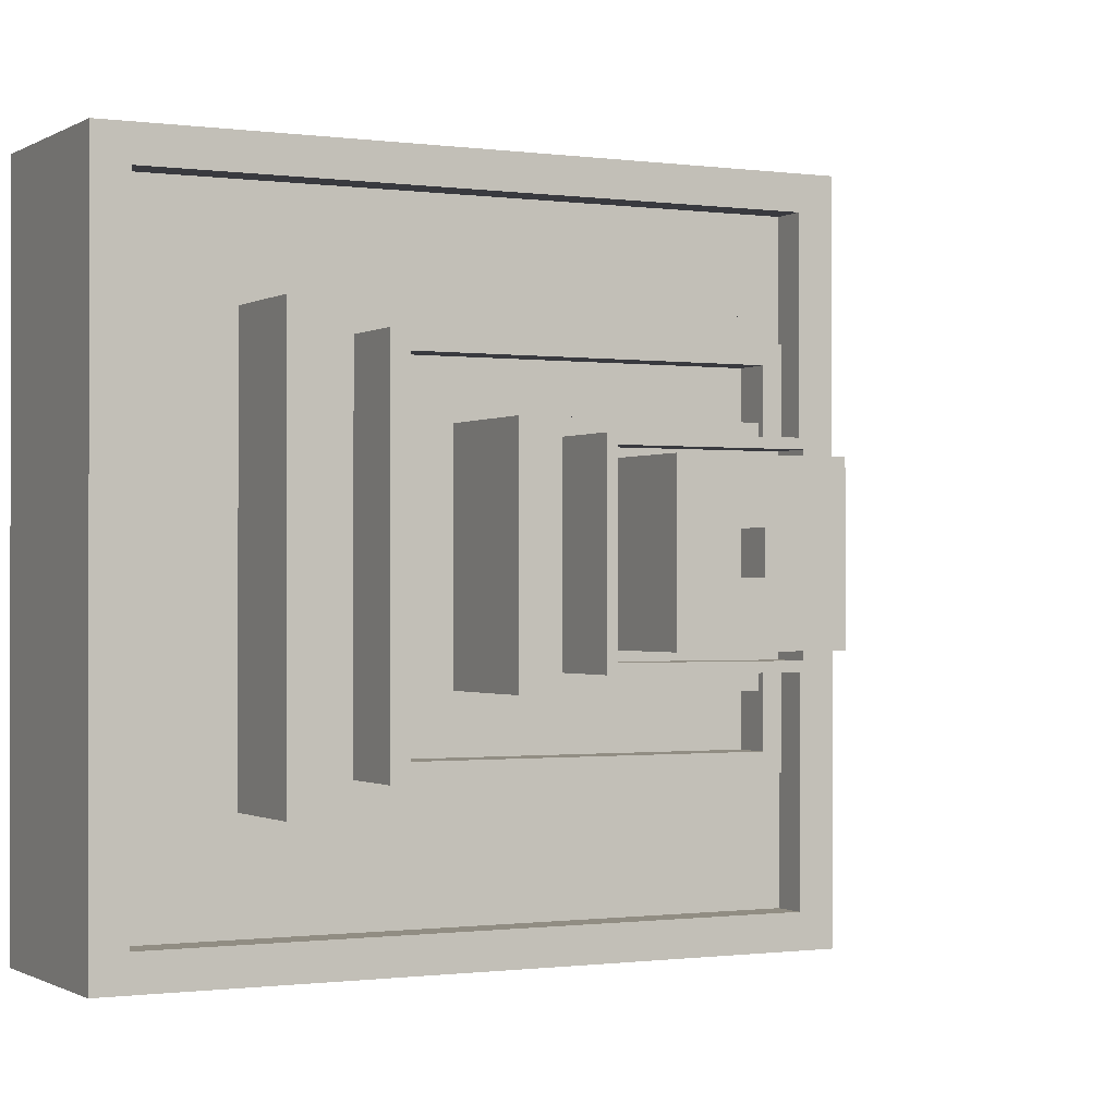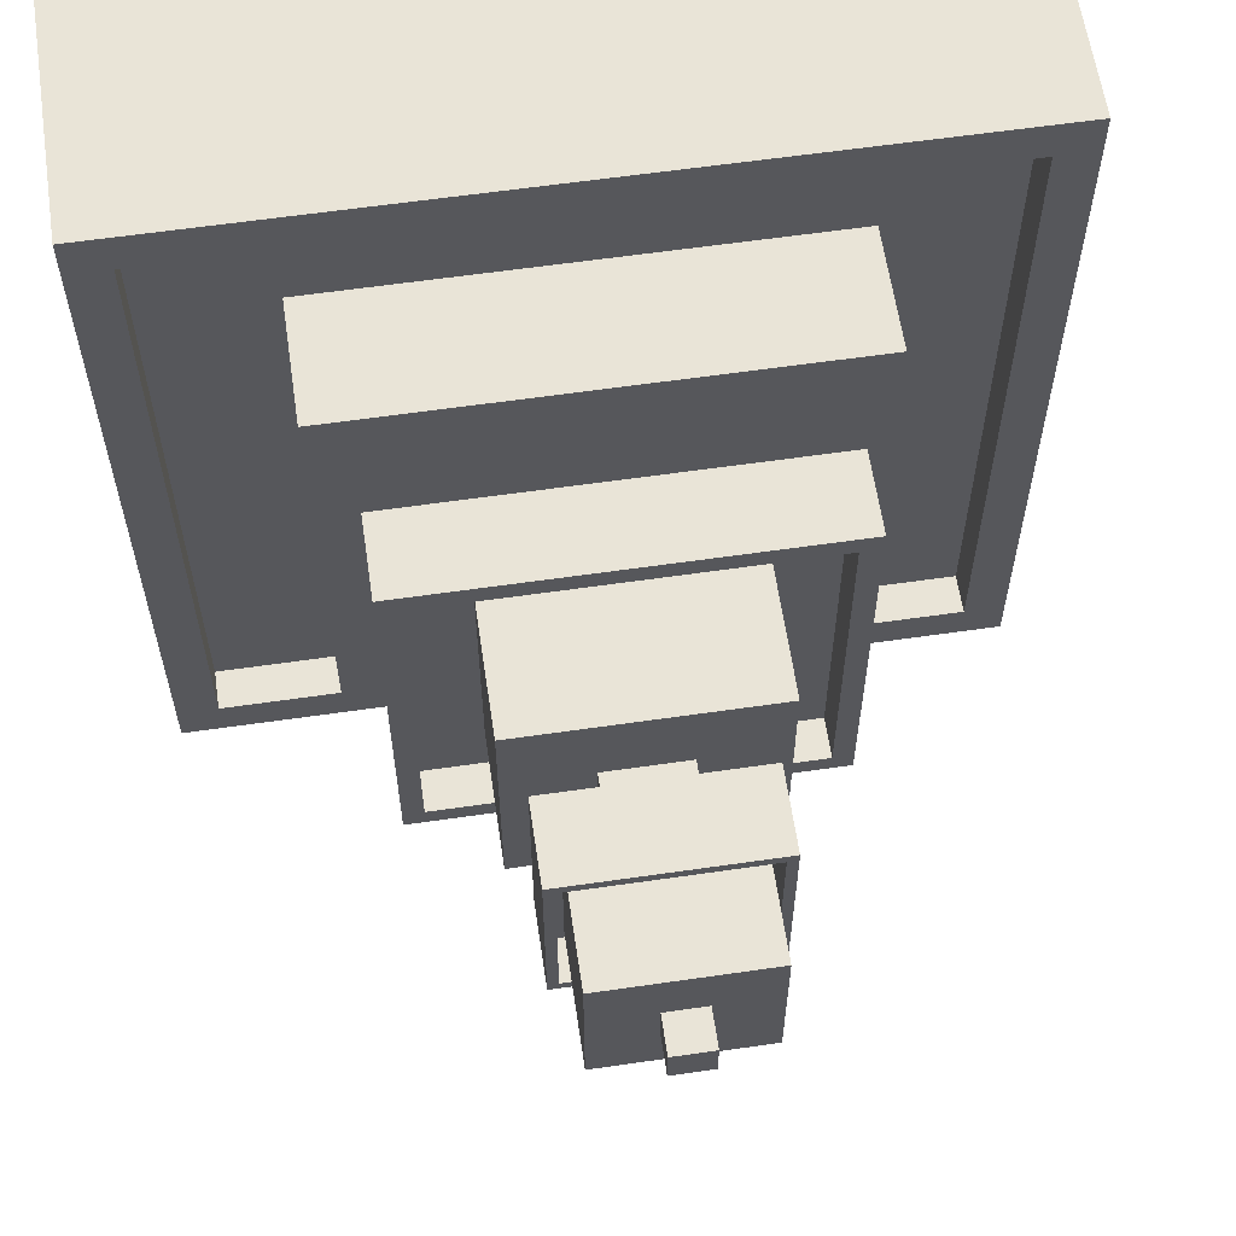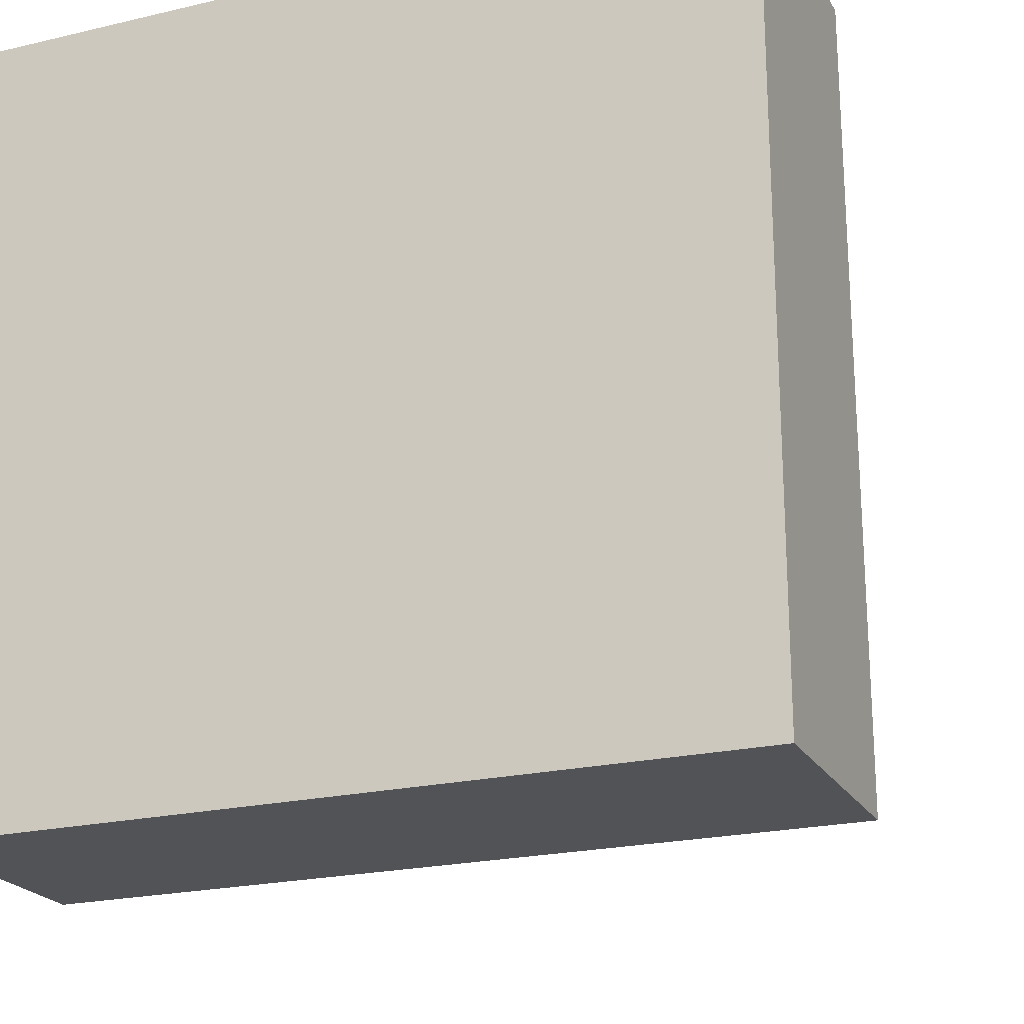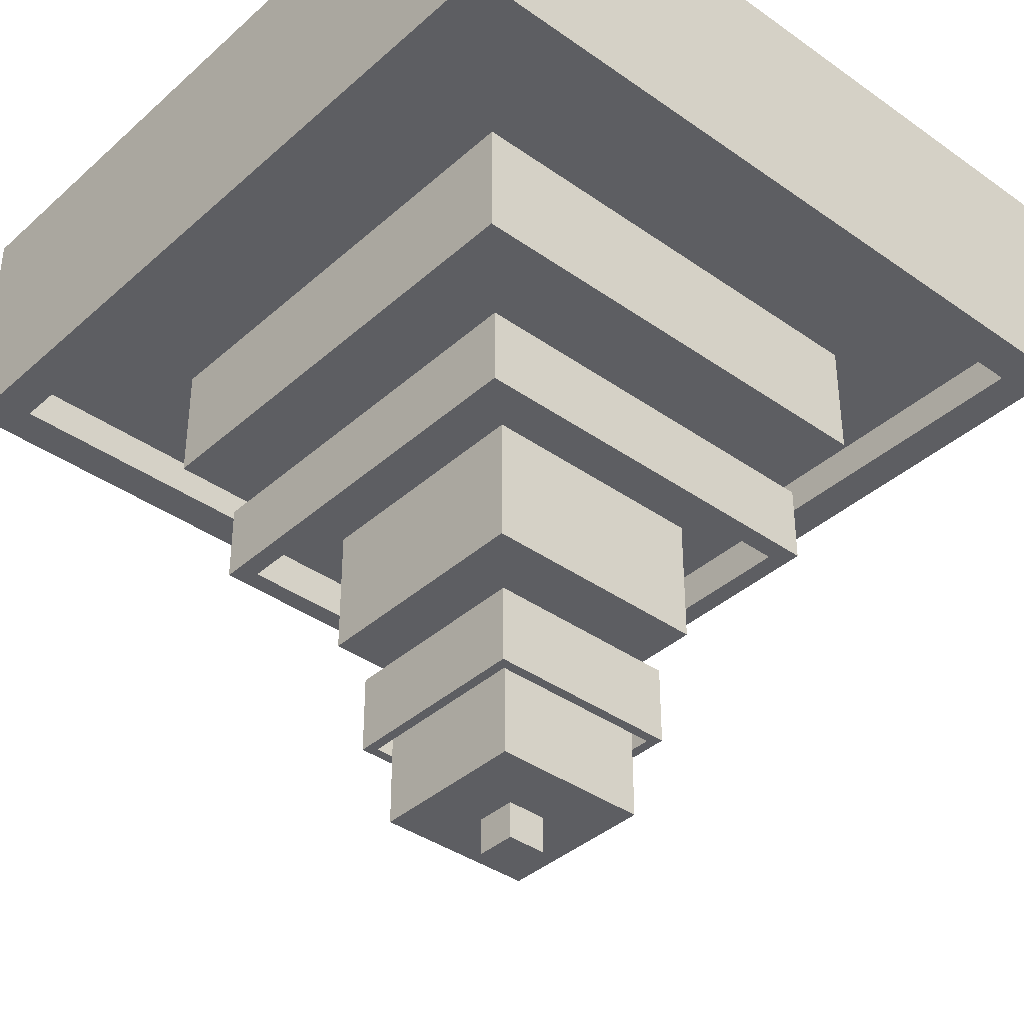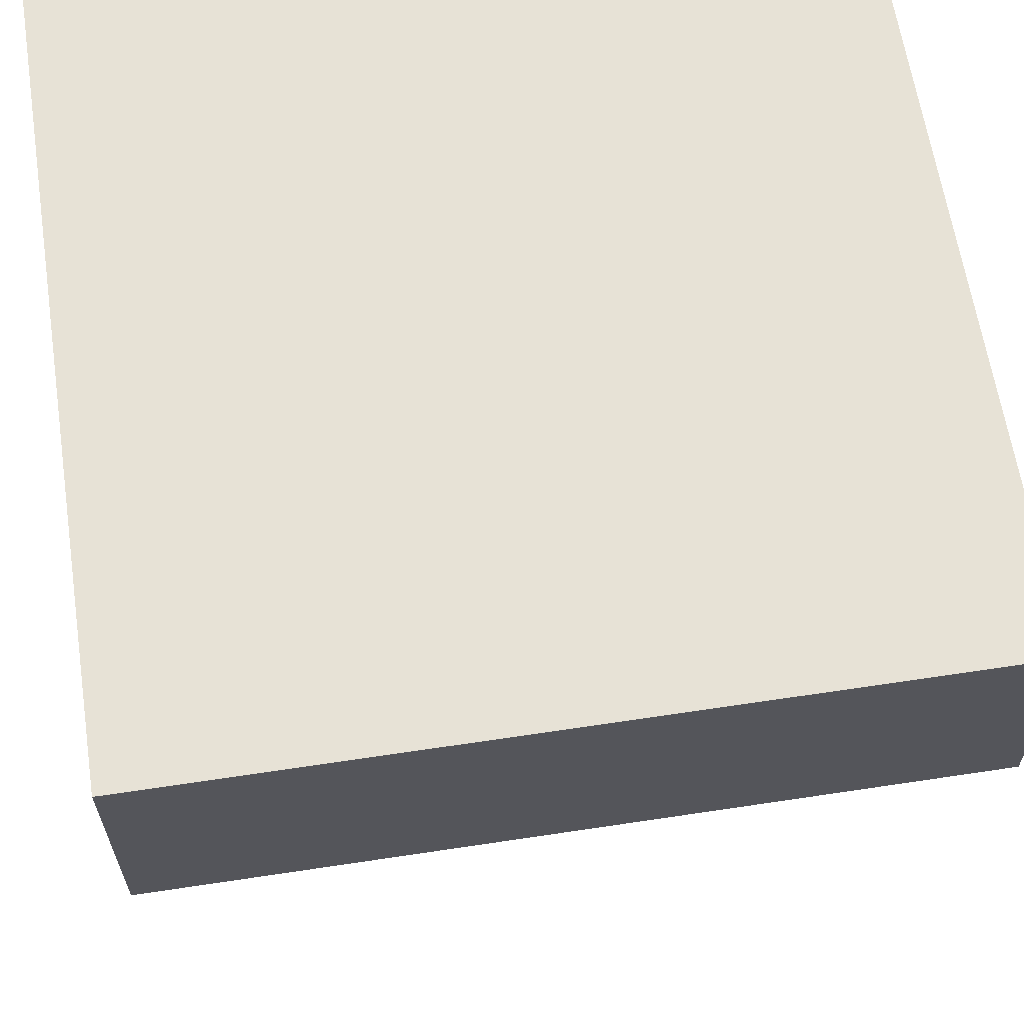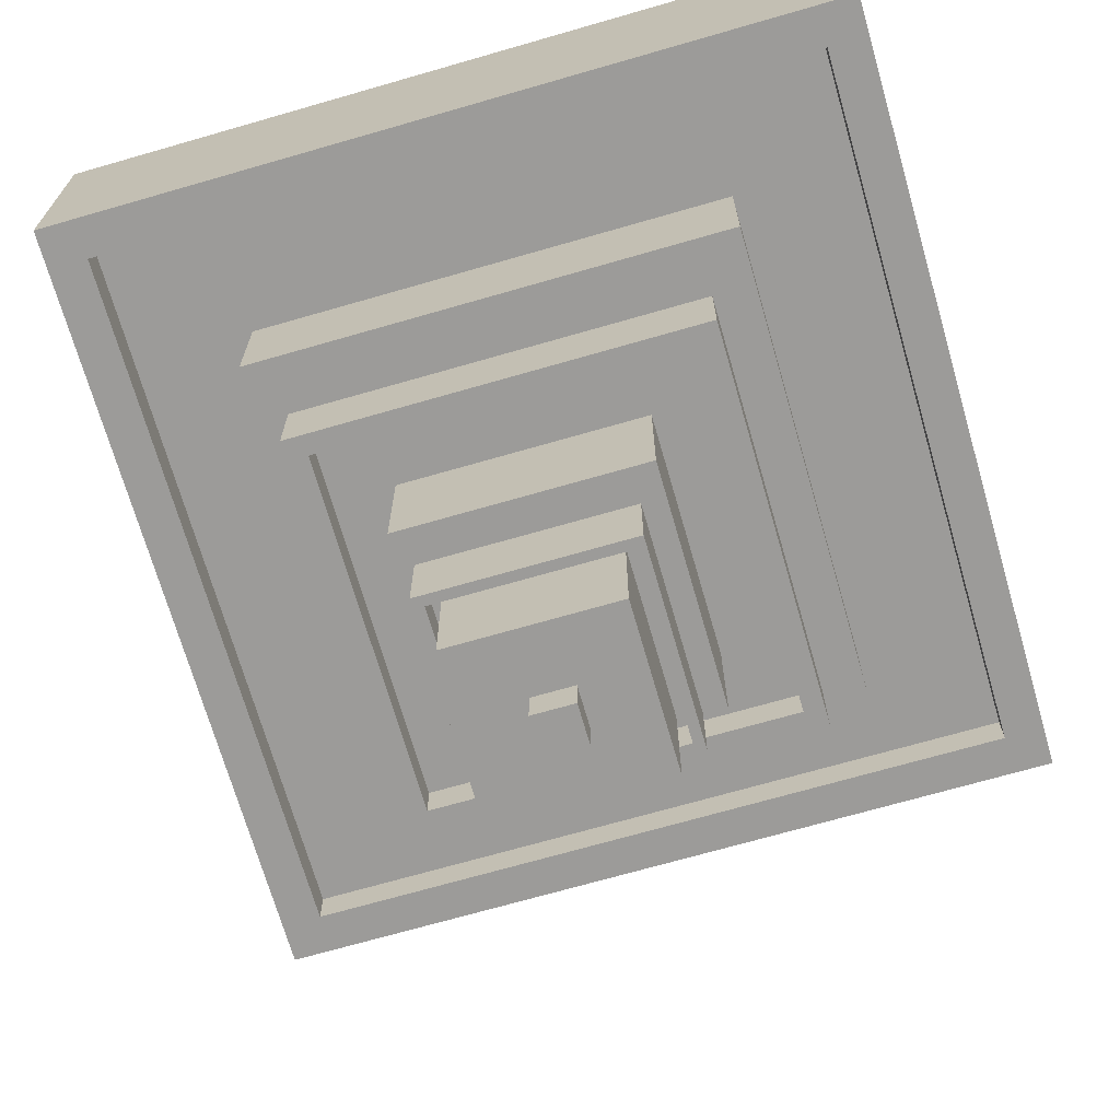
<metadata>
{"format":"obj","ext":"obj","renderer":"f3d","projection":"perspective","resolution":1024,"background":"white","views":[{"elev":-0.7,"azim":152.6,"up":"+Y"},{"elev":61.1,"azim":171.6,"up":"+Y"},{"elev":-21.8,"azim":22.5,"up":"+Y"},{"elev":-38.4,"azim":138.2,"up":"+Z"},{"elev":63.2,"azim":-98.7,"up":"+Z"},{"elev":-70.0,"azim":16.1,"up":"+Z"}]}
</metadata>
<code>
g Arena_Underwater_01_10
v 0.2744 -0.2744 16.63
v -0.2744 0.2744 16.63
v -0.2744 -0.2744 16.63
v 0.2744 0.2744 16.63
v 0.2744 -0.2744 19.47
v -0.2744 -0.2744 16.63
v -0.2744 -0.2744 19.47
v 0.2744 -0.2744 16.63
v -0.2744 -0.2744 19.47
v -0.2744 0.2744 16.63
v -0.2744 0.2744 19.47
v -0.2744 -0.2744 16.63
v -0.2744 0.2744 19.47
v 0.2744 0.2744 16.63
v 0.2744 0.2744 19.47
v -0.2744 0.2744 16.63
v 0.2744 0.2744 19.47
v 0.2744 -0.2744 16.63
v 0.2744 -0.2744 19.47
v 0.2744 0.2744 16.63
v 0.1372 -0.1372 15.62
v -0.1372 0.1372 15.62
v -0.1372 -0.1372 15.62
v 0.1372 0.1372 15.62
v 0.1372 -0.1372 19.94
v -0.1372 -0.1372 15.62
v -0.1372 -0.1372 19.94
v 0.1372 -0.1372 15.62
v -0.1372 -0.1372 19.94
v -0.1372 0.1372 15.62
v -0.1372 0.1372 19.94
v -0.1372 -0.1372 15.62
v -0.1372 0.1372 19.94
v 0.1372 0.1372 15.62
v 0.1372 0.1372 19.94
v -0.1372 0.1372 15.62
v 0.1372 0.1372 19.94
v 0.1372 -0.1372 15.62
v 0.1372 -0.1372 19.94
v 0.1372 0.1372 15.62
v 0.686 -0.686 16.97
v -0.686 0.686 16.97
v 0.686 0.686 16.97
v -0.686 -0.686 16.97
v 0.6174 -0.6174 16.7
v -0.6174 0.6174 16.7
v -0.6174 -0.6174 16.7
v 0.6174 0.6174 16.7
v 0.686 -0.686 16.97
v -0.686 -0.686 16.43
v -0.686 -0.686 16.97
v 0.686 -0.686 16.43
v -0.686 -0.686 16.97
v -0.686 0.686 16.43
v -0.686 0.686 16.97
v -0.686 -0.686 16.43
v -0.686 0.686 16.97
v 0.686 0.686 16.43
v 0.686 0.686 16.97
v -0.686 0.686 16.43
v 0.686 0.686 16.97
v 0.686 -0.686 16.43
v 0.686 -0.686 16.97
v 0.686 0.686 16.43
v 0.686 -0.686 16.43
v -0.6174 -0.6174 16.43
v -0.686 -0.686 16.43
v 0.6174 -0.6174 16.43
v -0.6174 0.6174 16.43
v -0.686 0.686 16.43
v 0.6174 0.6174 16.43
v 0.686 0.686 16.43
v 0.6174 -0.6174 16.43
v -0.6174 -0.6174 16.7
v -0.6174 -0.6174 16.43
v 0.6174 -0.6174 16.7
v -0.6174 -0.6174 16.43
v -0.6174 0.6174 16.7
v -0.6174 0.6174 16.43
v -0.6174 -0.6174 16.7
v -0.6174 0.6174 16.43
v 0.6174 0.6174 16.7
v 0.6174 0.6174 16.43
v -0.6174 0.6174 16.7
v 0.6174 0.6174 16.43
v 0.6174 -0.6174 16.7
v 0.6174 -0.6174 16.43
v 0.6174 0.6174 16.7
v 1.372 -1.372 18.44
v -1.372 1.372 18.44
v 1.372 1.372 18.44
v -1.372 -1.372 18.44
v 1.235 -1.235 18.16
v -1.235 1.235 18.16
v -1.235 -1.235 18.16
v 1.235 1.235 18.16
v 1.372 -1.372 18.44
v -1.372 -1.372 17.88
v -1.372 -1.372 18.44
v 1.372 -1.372 17.88
v -1.372 -1.372 18.44
v -1.372 1.372 17.88
v -1.372 1.372 18.44
v -1.372 -1.372 17.88
v -1.372 1.372 18.44
v 1.372 1.372 17.88
v 1.372 1.372 18.44
v -1.372 1.372 17.88
v 1.372 1.372 18.44
v 1.372 -1.372 17.88
v 1.372 -1.372 18.44
v 1.372 1.372 17.88
v 1.372 -1.372 17.88
v -1.235 -1.235 17.88
v -1.372 -1.372 17.88
v 1.235 -1.235 17.88
v -1.235 1.235 17.88
v -1.372 1.372 17.88
v 1.235 1.235 17.88
v 1.372 1.372 17.88
v 1.372 1.372 17.88
v 1.235 -1.235 17.88
v -1.235 -1.235 18.16
v -1.235 -1.235 17.88
v 1.235 -1.235 18.16
v -1.235 -1.235 17.88
v -1.235 1.235 18.16
v -1.235 1.235 17.88
v -1.235 -1.235 18.16
v -1.235 1.235 17.88
v 1.235 1.235 18.16
v 1.235 1.235 17.88
v -1.235 1.235 18.16
v 1.235 1.235 17.88
v 1.235 -1.235 18.16
v 1.235 -1.235 17.88
v 1.235 1.235 18.16
v 2.47 -2.47 19.69
v -2.47 2.47 19.69
v -2.47 -2.47 19.69
v 2.47 2.47 19.69
v 2.744 -2.744 21.09
v -2.744 -2.744 19.41
v -2.744 -2.744 21.09
v 2.744 -2.744 19.41
v -2.744 -2.744 21.09
v -2.744 2.744 19.41
v -2.744 2.744 21.09
v -2.744 -2.744 19.41
v -2.744 2.744 21.09
v 2.744 2.744 19.41
v 2.744 2.744 21.09
v -2.744 2.744 19.41
v 2.744 2.744 21.09
v 2.744 -2.744 19.41
v 2.744 -2.744 21.09
v 2.744 2.744 19.41
v 2.744 -2.744 19.41
v -2.47 -2.47 19.41
v -2.744 -2.744 19.41
v 2.47 -2.47 19.41
v -2.47 2.47 19.41
v -2.744 2.744 19.41
v 2.47 2.47 19.41
v 2.744 2.744 19.41
v 2.47 -2.47 19.41
v -2.47 -2.47 19.69
v -2.47 -2.47 19.41
v 2.47 -2.47 19.69
v -2.47 -2.47 19.41
v -2.47 2.47 19.69
v -2.47 2.47 19.41
v -2.47 -2.47 19.69
v -2.47 2.47 19.41
v 2.47 2.47 19.69
v 2.47 2.47 19.41
v -2.47 2.47 19.69
v 2.47 2.47 19.41
v 2.47 -2.47 19.69
v 2.47 -2.47 19.41
v 2.47 2.47 19.69
v 0.8232 -0.8232 17.26
v -0.8232 0.8232 17.26
v -0.8232 -0.8232 17.26
v 0.8232 0.8232 17.26
v 0.8232 -0.8232 18.36
v -0.8232 -0.8232 17.26
v -0.8232 -0.8232 18.36
v 0.8232 -0.8232 17.26
v -0.8232 -0.8232 18.36
v -0.8232 0.8232 17.26
v -0.8232 0.8232 18.36
v -0.8232 -0.8232 17.26
v -0.8232 0.8232 18.36
v 0.8232 0.8232 17.26
v 0.8232 0.8232 18.36
v -0.8232 0.8232 17.26
v 0.8232 0.8232 18.36
v 0.8232 -0.8232 17.26
v 0.8232 -0.8232 18.36
v 0.8232 0.8232 17.26
v 0.5488 -0.5488 15.87
v -0.5488 0.5488 15.87
v -0.5488 -0.5488 15.87
v 0.5488 0.5488 15.87
v 0.5488 -0.5488 16.87
v -0.5488 -0.5488 15.87
v -0.5488 -0.5488 16.87
v 0.5488 -0.5488 15.87
v -0.5488 -0.5488 16.87
v -0.5488 0.5488 15.87
v -0.5488 0.5488 16.87
v -0.5488 -0.5488 15.87
v -0.5488 0.5488 16.87
v 0.5488 0.5488 15.87
v 0.5488 0.5488 16.87
v -0.5488 0.5488 15.87
v 0.5488 0.5488 16.87
v 0.5488 -0.5488 15.87
v 0.5488 -0.5488 16.87
v 0.5488 0.5488 15.87
v -2.744 -2.744 21.09
v 2.744 2.744 21.09
v 2.744 -2.744 21.09
v -2.744 2.744 21.09
v 1.646 -1.646 18.85
v -1.646 1.646 18.85
v -1.646 -1.646 18.85
v 1.646 1.646 18.85
v 1.646 -1.646 19.94
v -1.646 -1.646 18.85
v -1.646 -1.646 19.94
v 1.646 -1.646 18.85
v -1.646 -1.646 19.94
v -1.646 1.646 18.85
v -1.646 1.646 19.94
v -1.646 -1.646 18.85
v -1.646 1.646 19.94
v 1.646 1.646 18.85
v 1.646 1.646 19.94
v -1.646 1.646 18.85
v 1.646 1.646 19.94
v 1.646 -1.646 18.85
v 1.646 -1.646 19.94
v 1.646 1.646 18.85
g Arena_Underwater_01_10_0
f 3 2 1
f 4 1 2
f 7 6 5
f 8 5 6
f 11 10 9
f 12 9 10
f 15 14 13
f 16 13 14
f 19 18 17
f 20 17 18
f 23 22 21
f 24 21 22
f 27 26 25
f 28 25 26
f 31 30 29
f 32 29 30
f 35 34 33
f 36 33 34
f 39 38 37
f 40 37 38
f 43 42 41
f 44 41 42
f 47 46 45
f 48 45 46
f 51 50 49
f 52 49 50
f 55 54 53
f 56 53 54
f 59 58 57
f 60 57 58
f 63 62 61
f 64 61 62
f 67 66 65
f 68 65 66
f 66 67 69
f 70 69 67
f 69 70 71
f 72 71 70
f 65 68 72
f 71 72 68
f 75 74 73
f 76 73 74
f 79 78 77
f 80 77 78
f 83 82 81
f 84 81 82
f 87 86 85
f 88 85 86
f 91 90 89
f 92 89 90
f 95 94 93
f 96 93 94
f 99 98 97
f 100 97 98
f 103 102 101
f 104 101 102
f 107 106 105
f 108 105 106
f 111 110 109
f 112 109 110
f 115 114 113
f 116 113 114
f 114 115 117
f 118 117 115
f 117 118 119
f 120 119 118
f 113 116 121
f 119 121 116
f 124 123 122
f 125 122 123
f 128 127 126
f 129 126 127
f 132 131 130
f 133 130 131
f 136 135 134
f 137 134 135
f 140 139 138
f 141 138 139
f 144 143 142
f 145 142 143
f 148 147 146
f 149 146 147
f 152 151 150
f 153 150 151
f 156 155 154
f 157 154 155
f 160 159 158
f 161 158 159
f 159 160 162
f 163 162 160
f 162 163 164
f 165 164 163
f 158 161 165
f 164 165 161
f 168 167 166
f 169 166 167
f 172 171 170
f 173 170 171
f 176 175 174
f 177 174 175
f 180 179 178
f 181 178 179
f 184 183 182
f 185 182 183
f 188 187 186
f 189 186 187
f 192 191 190
f 193 190 191
f 196 195 194
f 197 194 195
f 200 199 198
f 201 198 199
f 204 203 202
f 205 202 203
f 208 207 206
f 209 206 207
f 212 211 210
f 213 210 211
f 216 215 214
f 217 214 215
f 220 219 218
f 221 218 219
f 224 223 222
f 225 222 223
f 228 227 226
f 229 226 227
f 232 231 230
f 233 230 231
f 236 235 234
f 237 234 235
f 240 239 238
f 241 238 239
f 244 243 242
f 245 242 243

</code>
